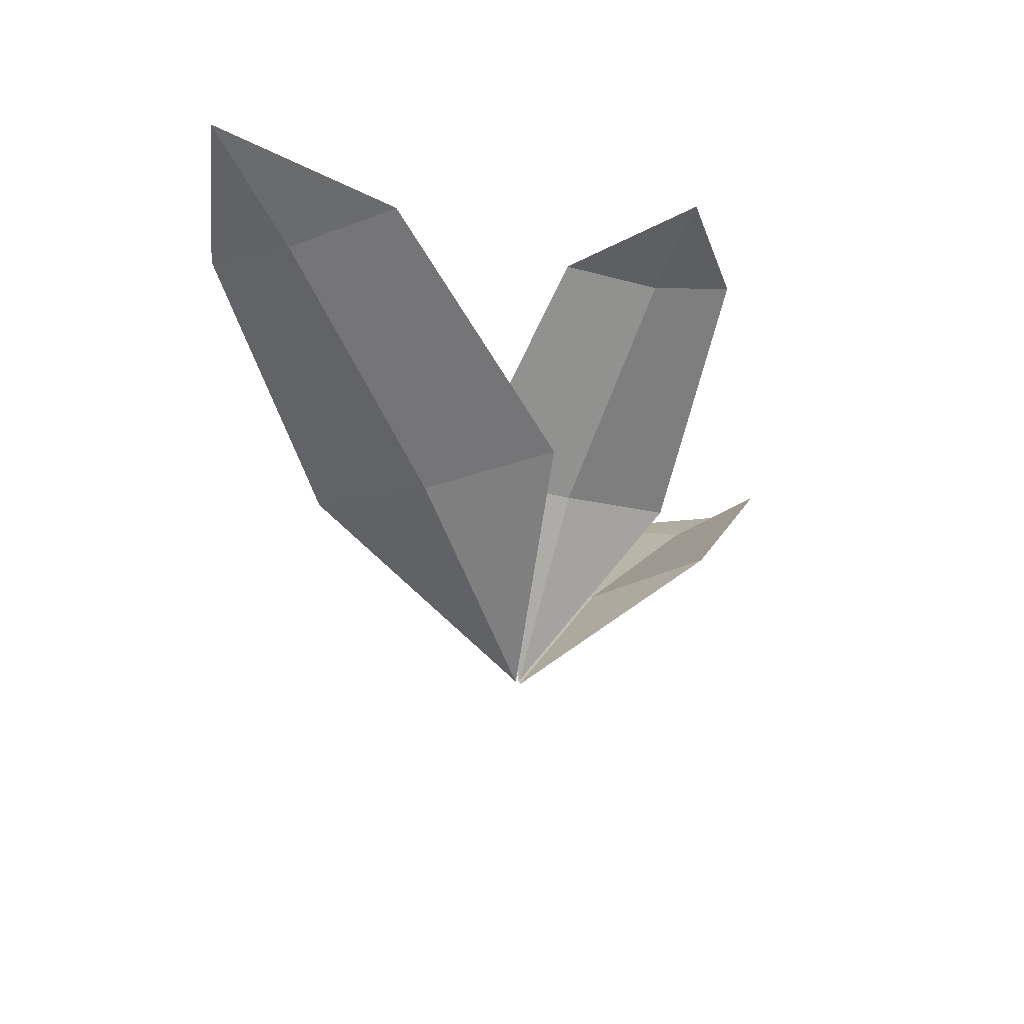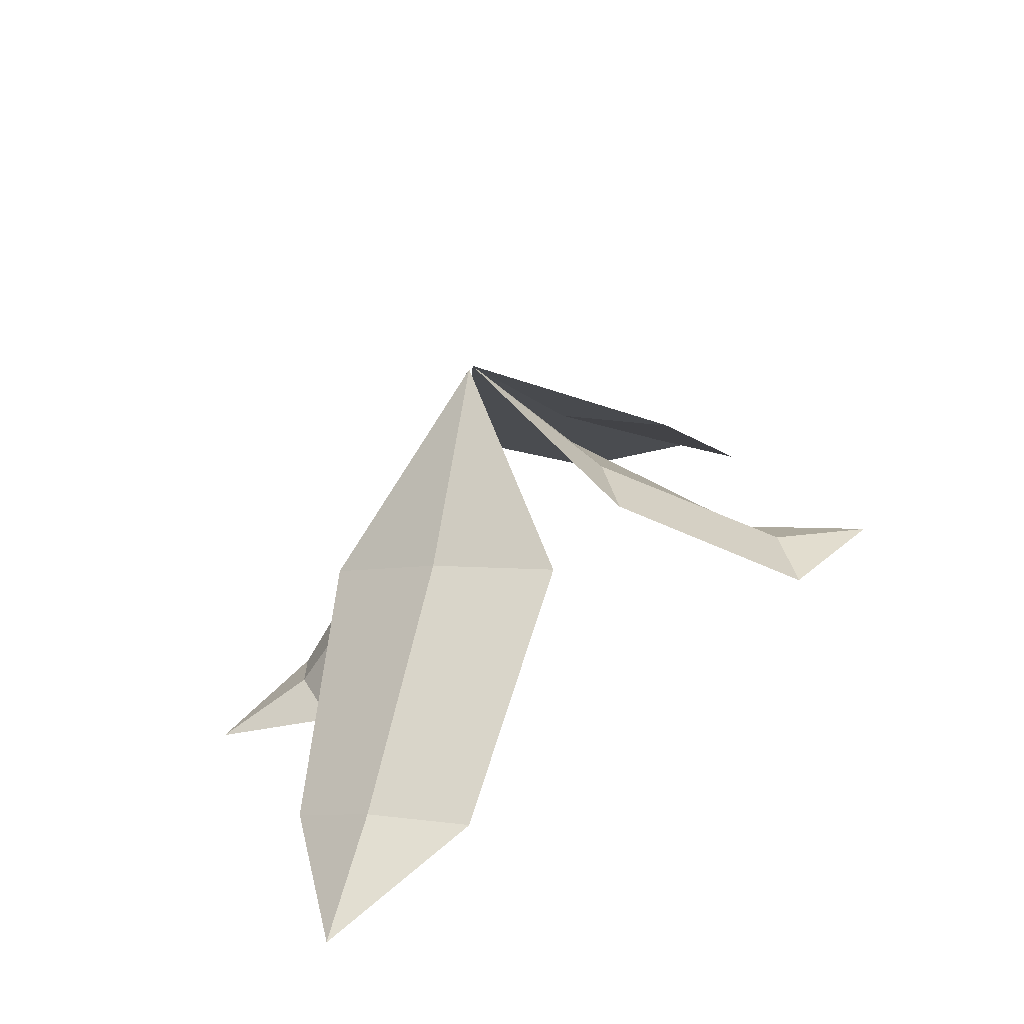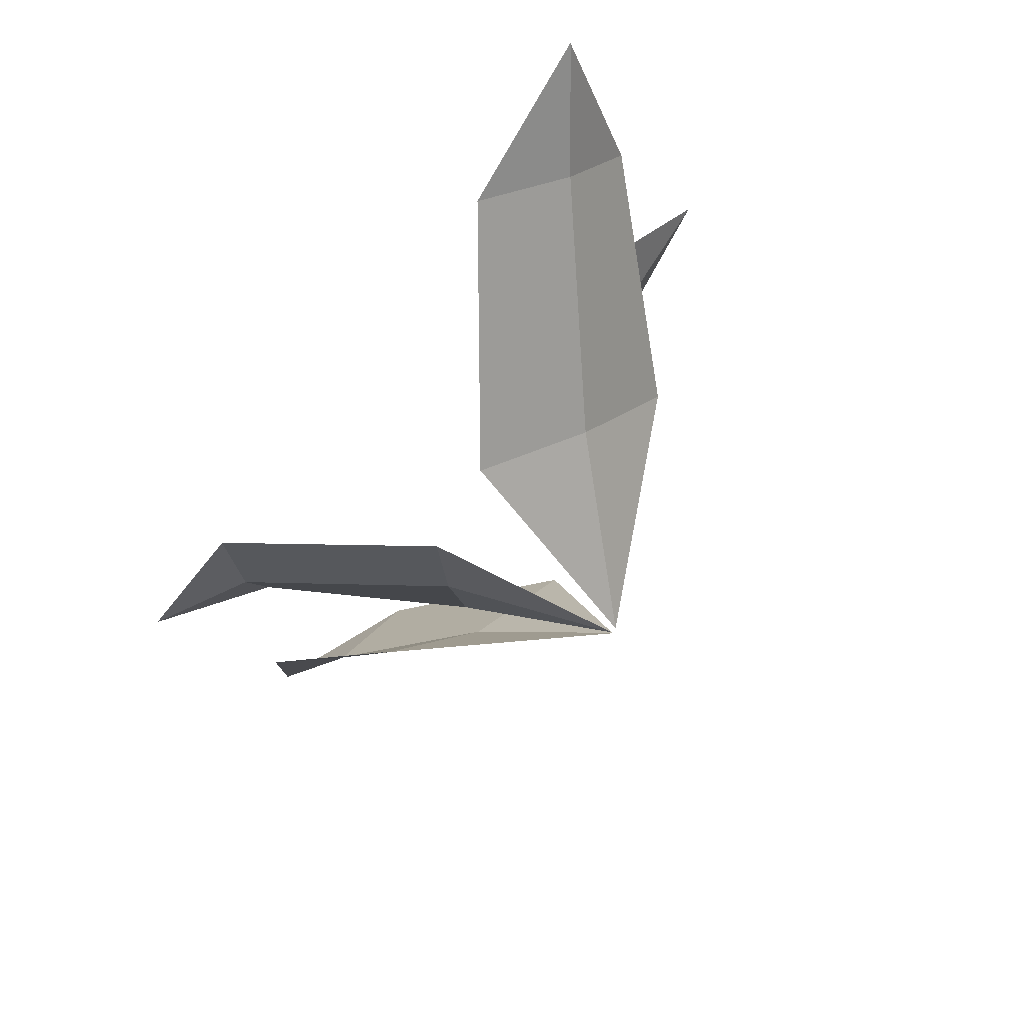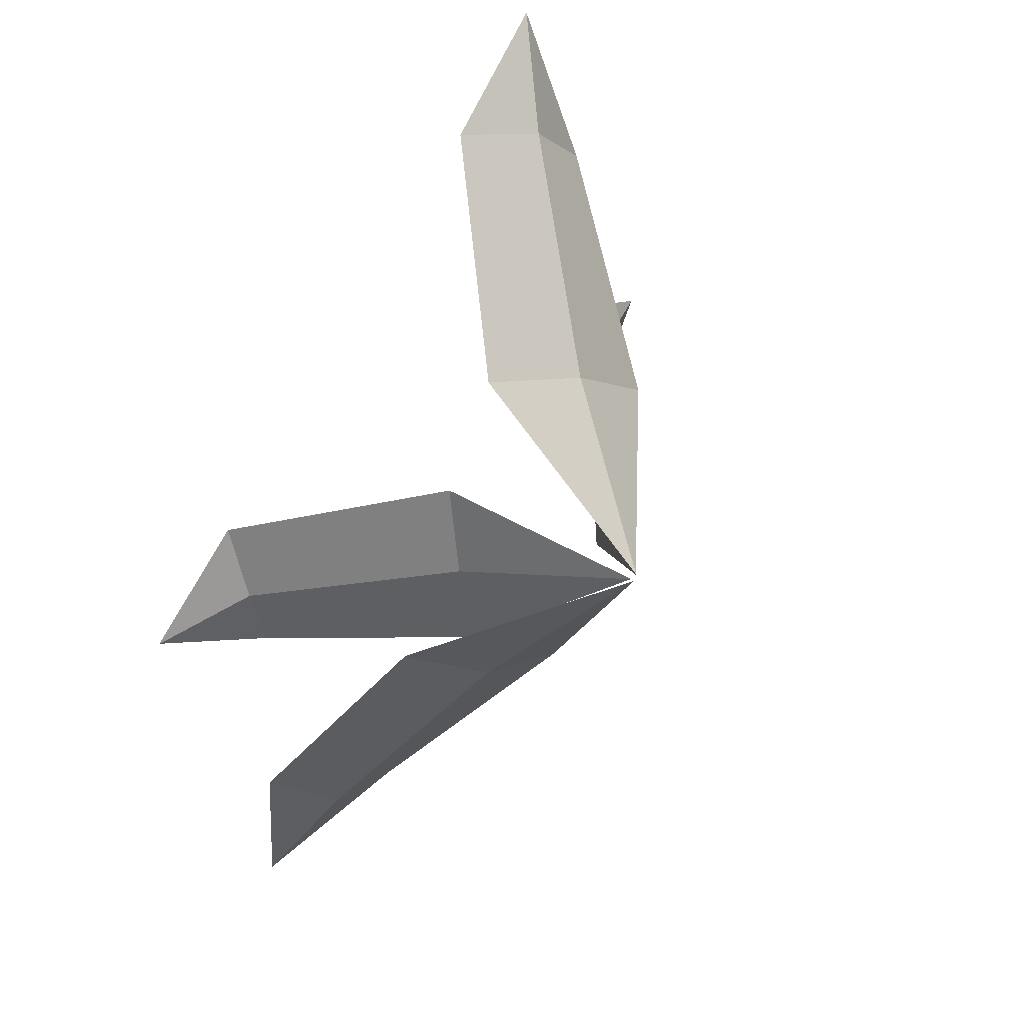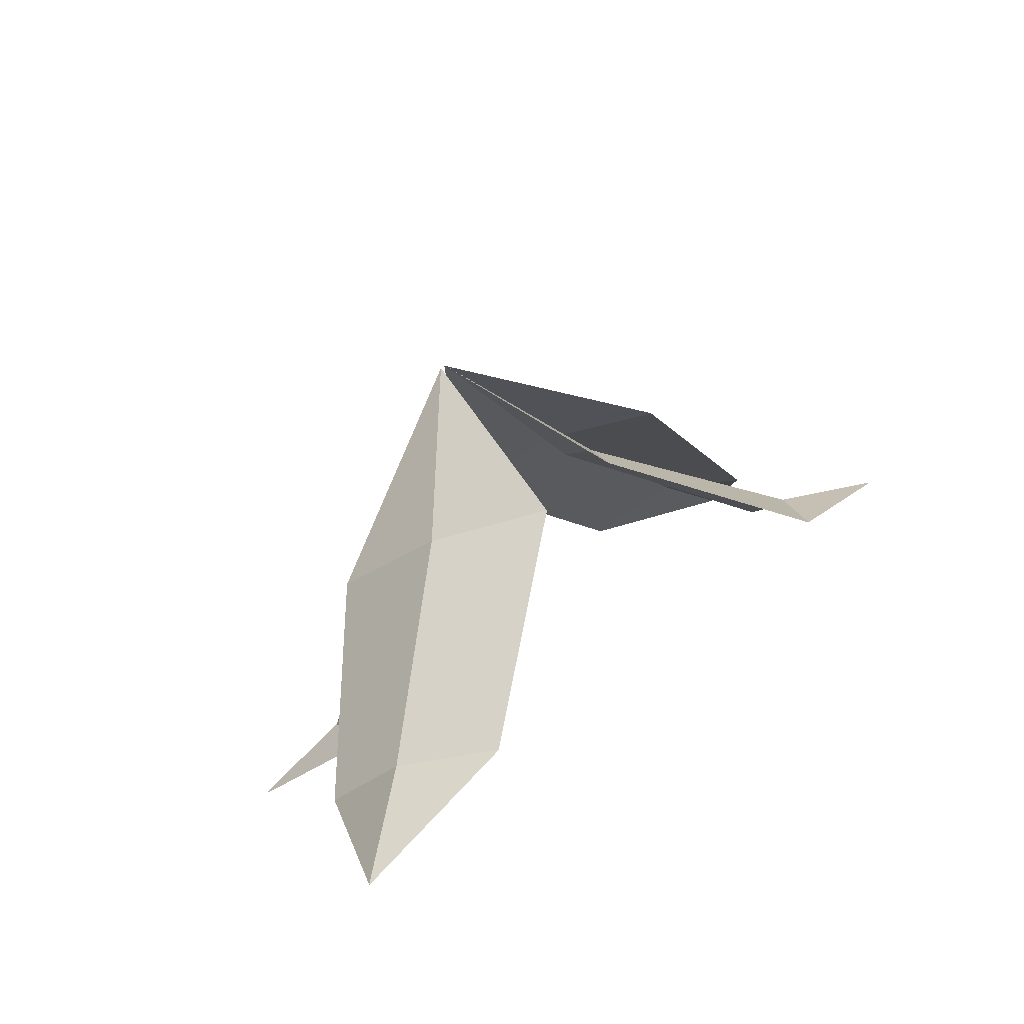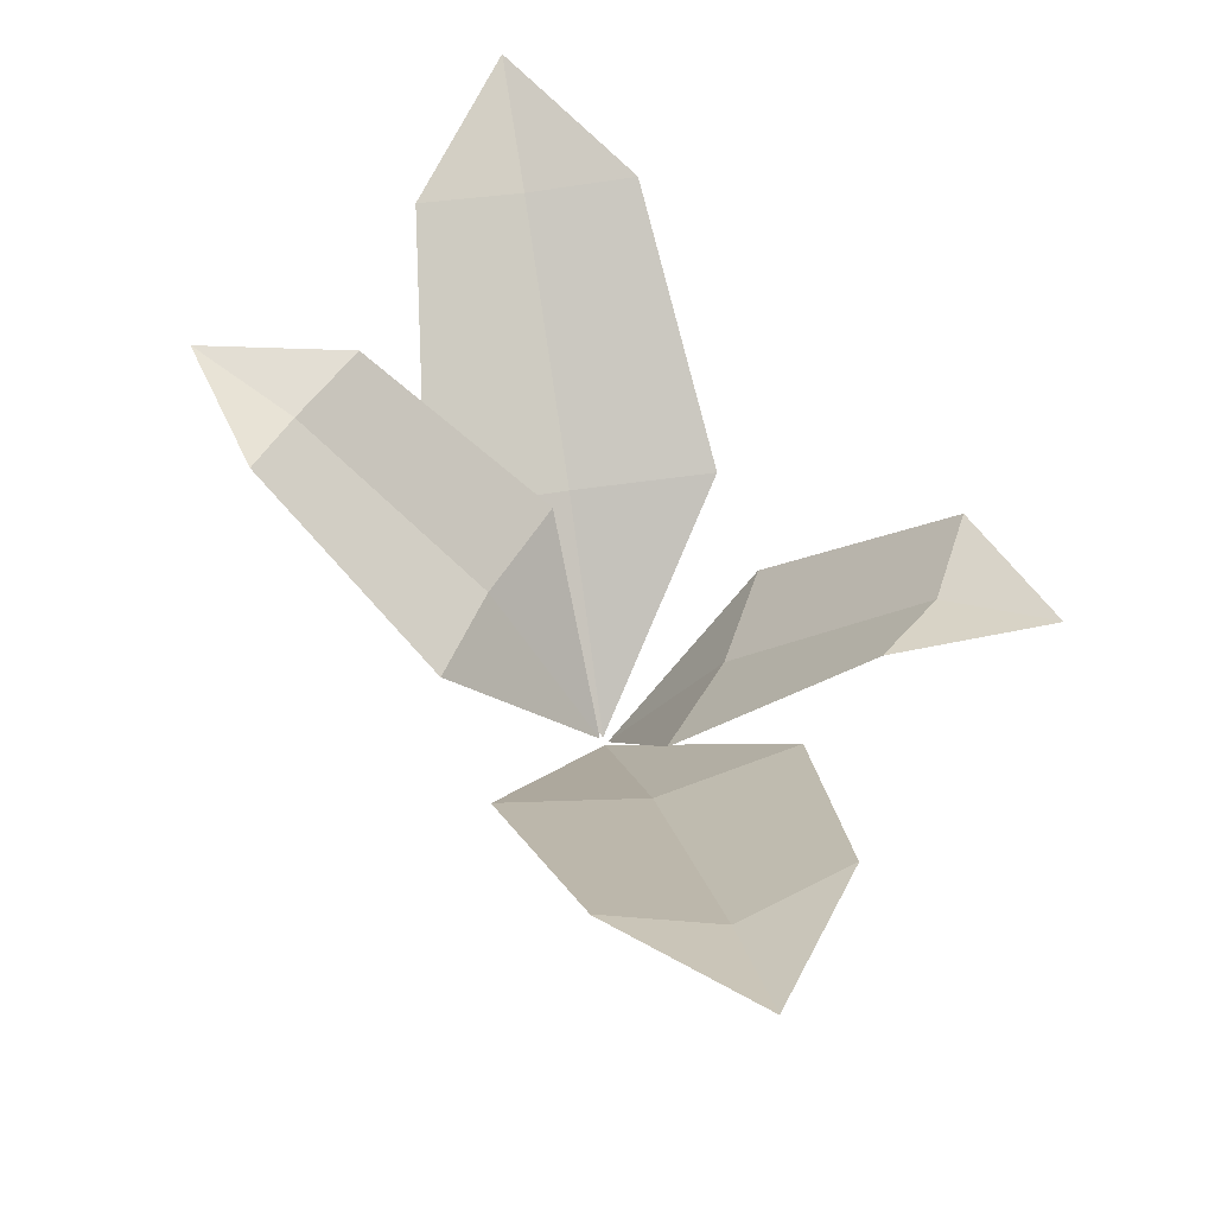
<metadata>
{"format":"obj","ext":"obj","renderer":"f3d","projection":"perspective","resolution":1024,"background":"white","views":[{"elev":-21.7,"azim":53.5,"up":"+Y"},{"elev":-64.9,"azim":14.8,"up":"+Z"},{"elev":63.1,"azim":-37.5,"up":"+Z"},{"elev":31.7,"azim":-46.1,"up":"+Z"},{"elev":-79.7,"azim":25.6,"up":"+Z"},{"elev":49.8,"azim":-167.0,"up":"+Y"}]}
</metadata>
<code>
g Plant_k_TwoS_03
v 0.00149 -0.00143 0.000356
v 0.111 0.1223 -0.0126
v 0.09273 0.1207 0.04672
v 0.1442 0.1275 0.03026
v 0.04646 0.05978 -0.03263
v 0.02845 0.06085 0.04618
v 0.04096 0.0582 0.006973
v 0.1063 0.1155 0.01769
v 0.000664 -0.002007 0.001547
v 0.09431 0.1192 0.1214
v 0.02299 0.1192 0.152
v 0.07971 0.1359 0.1858
v 0.07061 0.05915 0.03642
v -0.02227 0.05915 0.07627
v 0.02646 0.05357 0.06167
v 0.06156 0.1113 0.1435
v -0.001507 -0.00143 -0.000275
v -0.1102 0.1223 0.01859
v -0.09513 0.1207 -0.04163
v -0.1457 0.1275 -0.02241
v -0.04462 0.05978 0.0351
v -0.03091 0.06085 -0.04457
v -0.04128 0.0582 -0.004745
v -0.1071 0.1155 -0.01191
v -0.000747 -0.002007 -0.001509
v -0.1007 0.1192 -0.1161
v -0.03118 0.1192 -0.1505
v -0.08965 0.1359 -0.1812
v -0.07248 0.05915 -0.03254
v 0.0181 0.05915 -0.07736
v -0.02976 0.05357 -0.06015
v -0.06924 0.1113 -0.1399
v 0.001651 -0.001542 0.000395
v 0.1111 0.1221 -0.01261
v 0.09283 0.1206 0.04678
v 0.1443 0.1273 0.03028
v 0.04661 0.05965 -0.03262
v 0.02859 0.06072 0.04624
v 0.04111 0.05807 0.007009
v 0.1064 0.1153 0.01771
v 0.000715 -0.00216 0.001666
v 0.09439 0.119 0.1215
v 0.02299 0.119 0.1521
v 0.07975 0.1357 0.1859
v 0.07069 0.05899 0.03651
v -0.02225 0.05899 0.07639
v 0.02651 0.05341 0.06178
v 0.0616 0.1111 0.1436
v -0.00167 -0.001542 -0.000305
v -0.1103 0.1221 0.01861
v -0.09523 0.1206 -0.04169
v -0.1457 0.1273 -0.02242
v -0.04477 0.05965 0.0351
v -0.03105 0.06072 -0.04463
v -0.04143 0.05807 -0.004773
v -0.1072 0.1153 -0.01192
v -0.000804 -0.00216 -0.001625
v -0.1008 0.119 -0.1162
v -0.03119 0.119 -0.1506
v -0.0897 0.1357 -0.1813
v -0.07257 0.05899 -0.03263
v 0.01808 0.05899 -0.07748
v -0.02982 0.05341 -0.06026
v -0.06929 0.1111 -0.14
f 8 3 4
f 2 8 4
f 1 6 7
f 7 6 3 8
f 5 7 8 2
f 5 1 7
f 16 11 12
f 10 16 12
f 9 14 15
f 15 14 11 16
f 13 15 16 10
f 13 9 15
f 24 19 20
f 18 24 20
f 17 22 23
f 23 22 19 24
f 21 23 24 18
f 21 17 23
f 32 27 28
f 26 32 28
f 25 30 31
f 31 30 27 32
f 29 31 32 26
f 29 25 31
f 40 36 35
f 34 36 40
f 33 39 38
f 39 40 35 38
f 37 34 40 39
f 37 39 33
f 48 44 43
f 42 44 48
f 41 47 46
f 47 48 43 46
f 45 42 48 47
f 45 47 41
f 56 52 51
f 50 52 56
f 49 55 54
f 55 56 51 54
f 53 50 56 55
f 53 55 49
f 64 60 59
f 58 60 64
f 57 63 62
f 63 64 59 62
f 61 58 64 63
f 61 63 57

</code>
